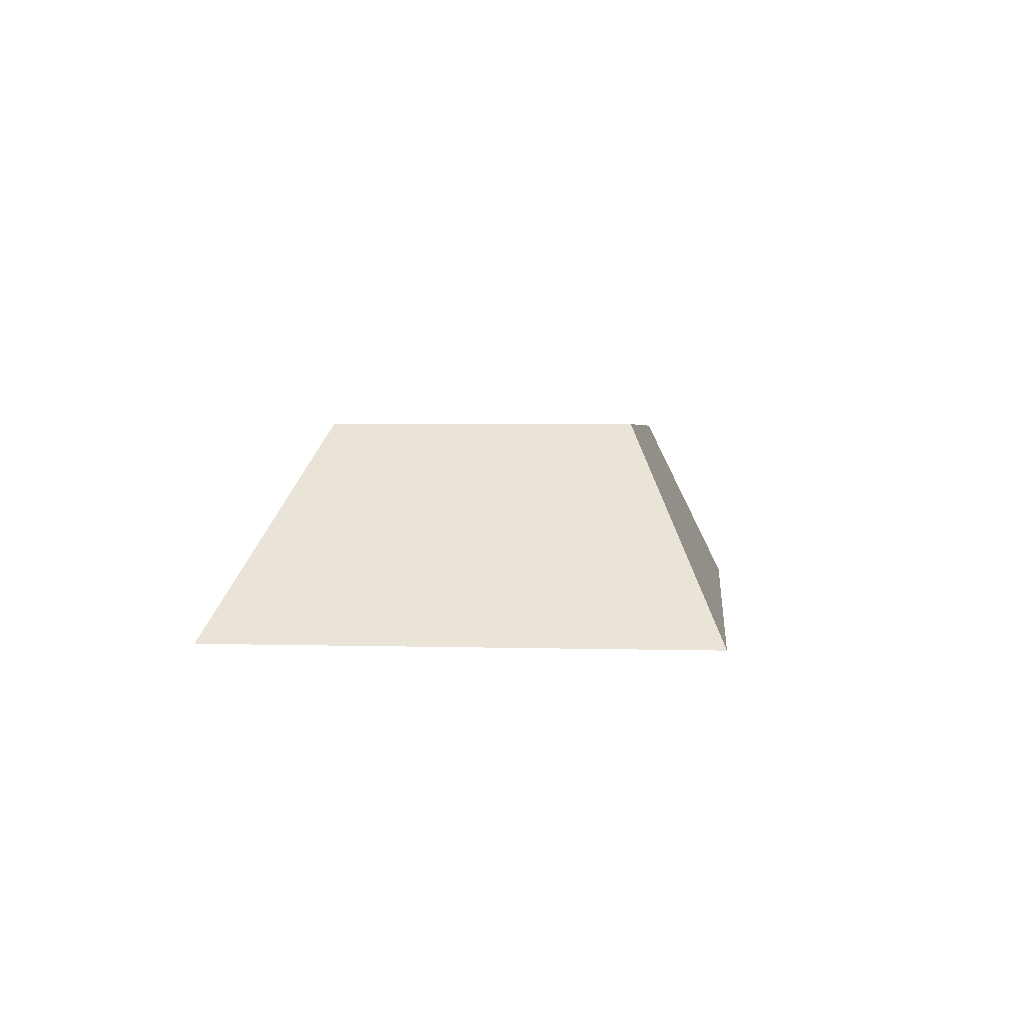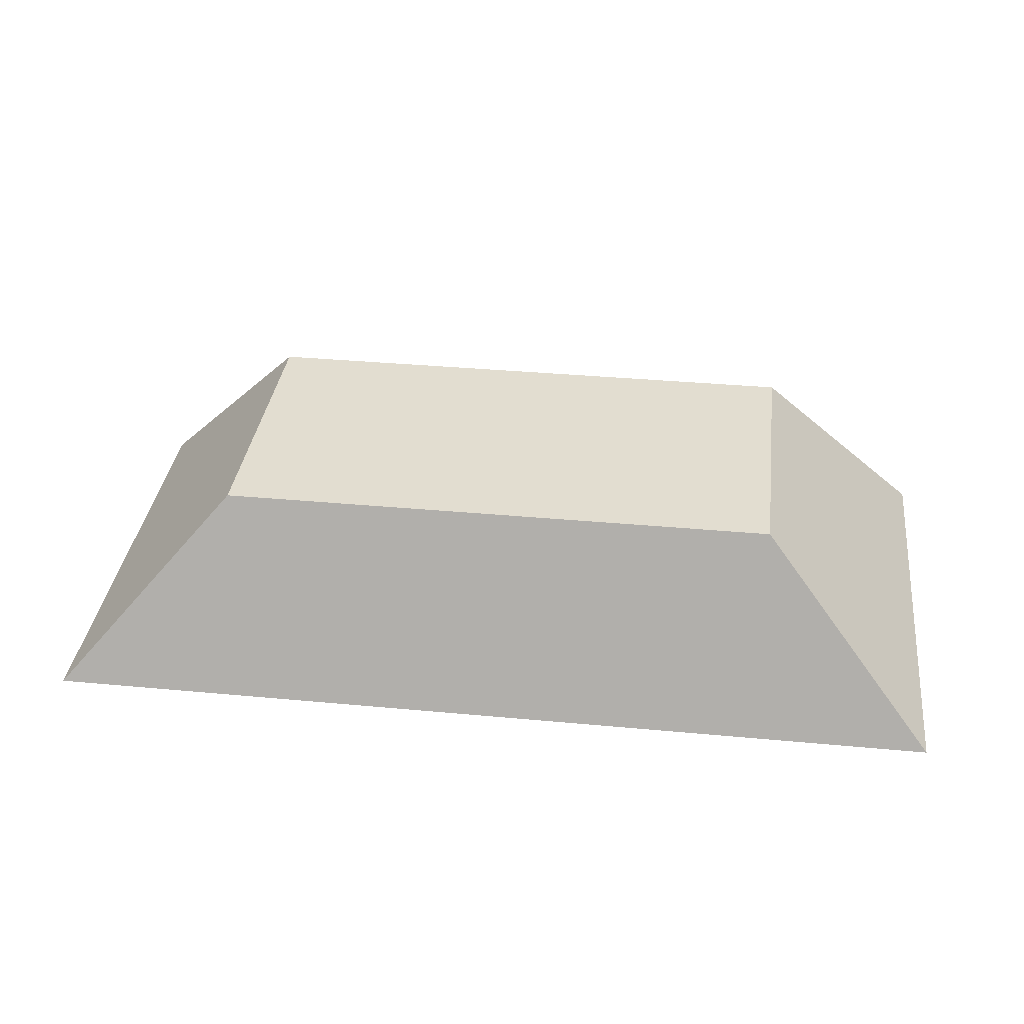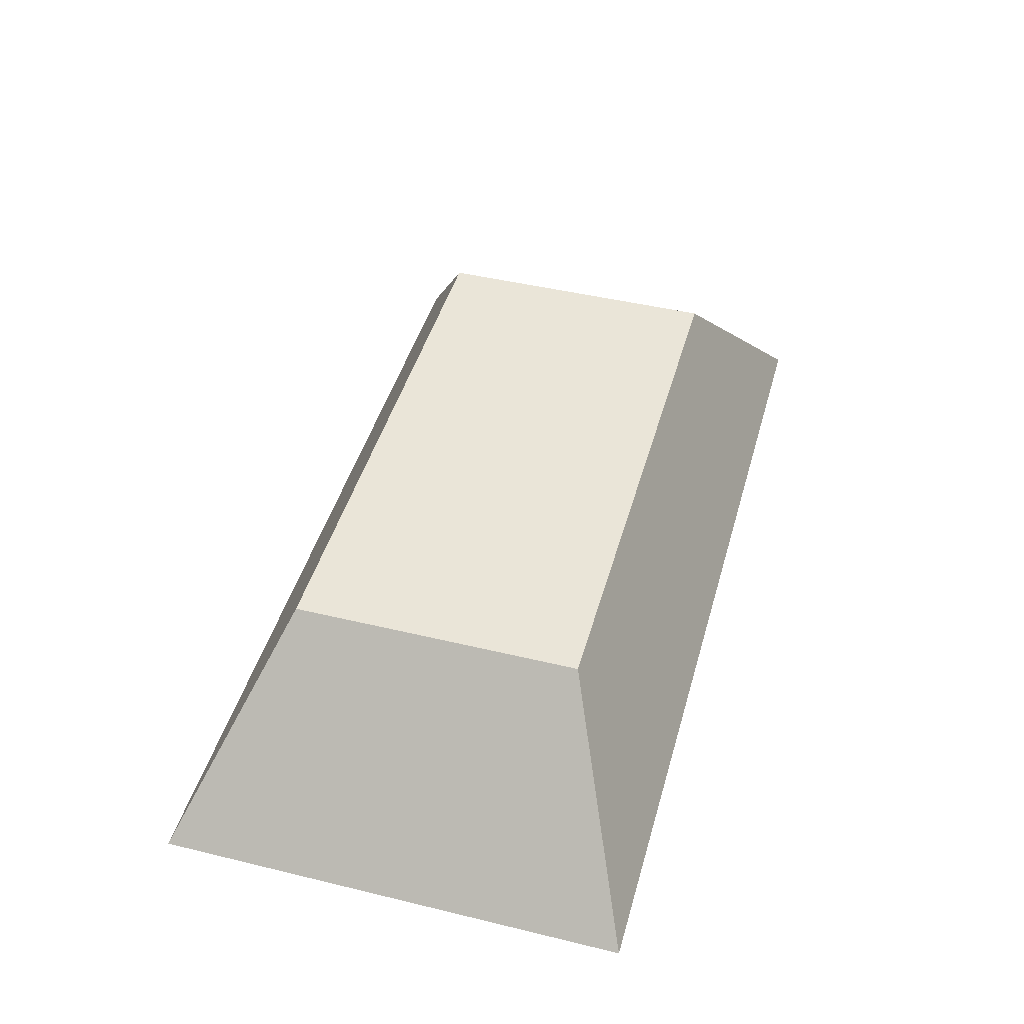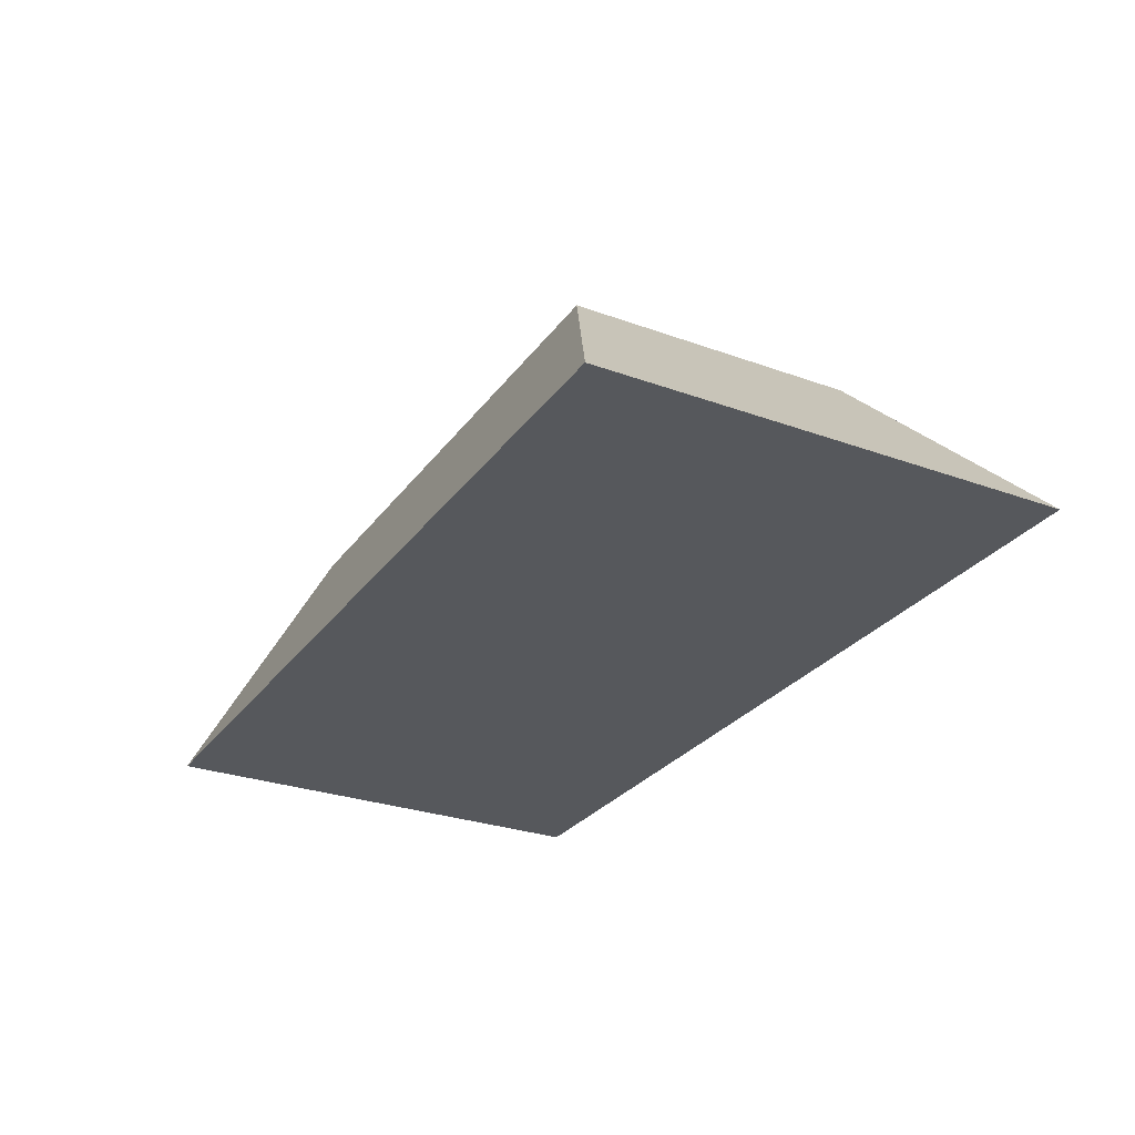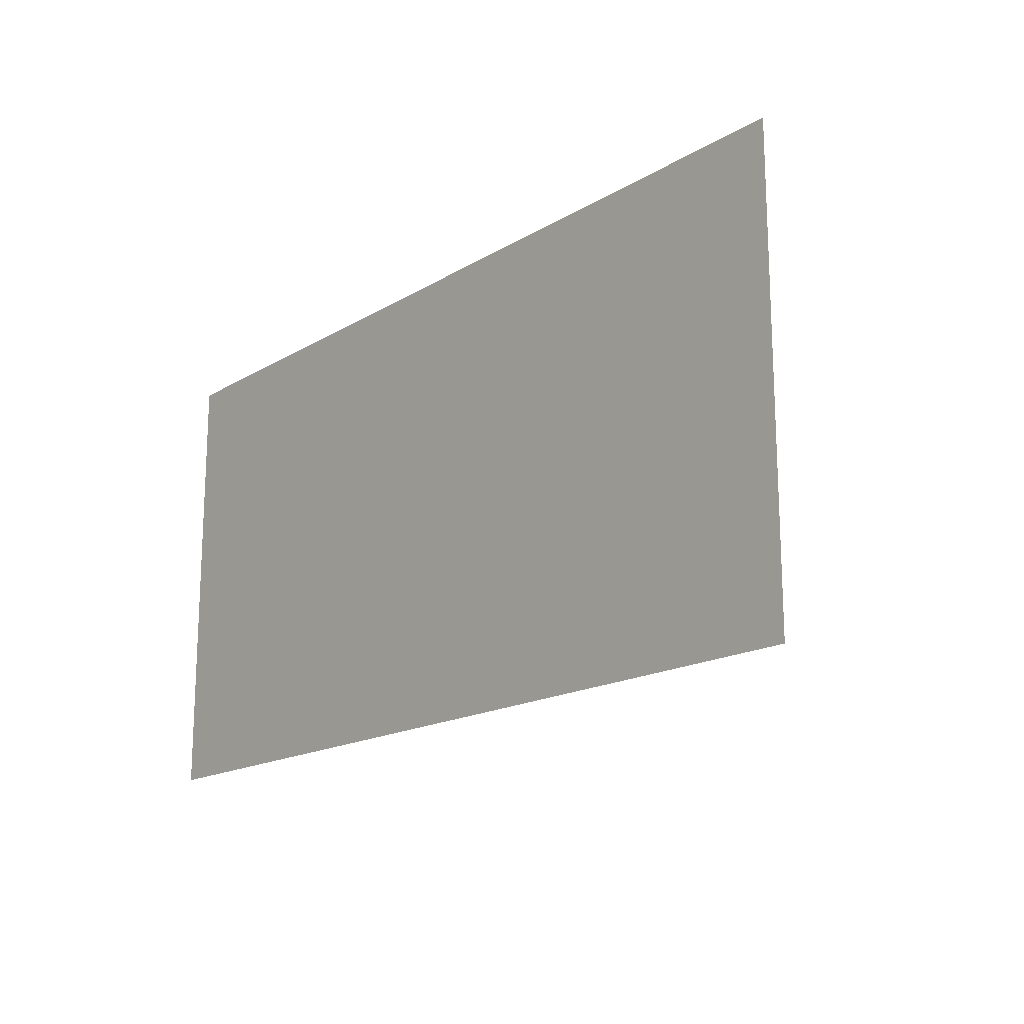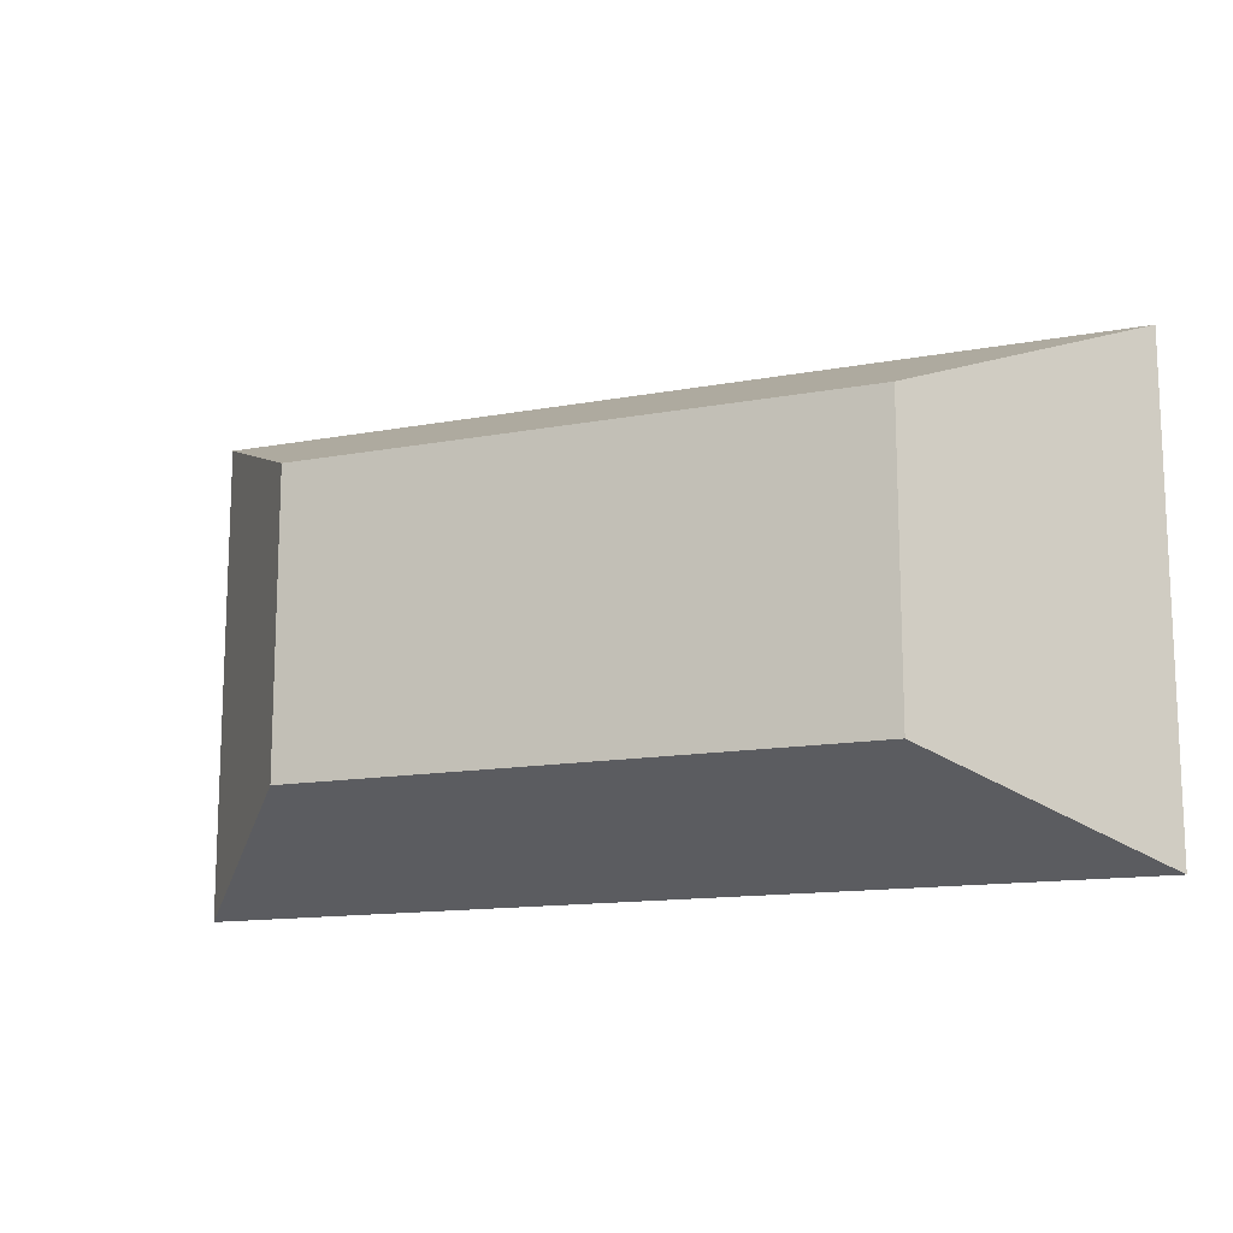
<metadata>
{"format":"obj","ext":"obj","renderer":"f3d","projection":"perspective","resolution":1024,"background":"white","views":[{"elev":2.6,"azim":-83.9,"up":"+Y"},{"elev":35.1,"azim":-172.9,"up":"+Y"},{"elev":45.3,"azim":-74.4,"up":"+Y"},{"elev":-28.2,"azim":61.3,"up":"+Y"},{"elev":-16.8,"azim":50.0,"up":"+Z"},{"elev":-13.6,"azim":-157.2,"up":"+Z"}]}
</metadata>
<code>
o Group_4_1/Group_4/mesh16/mesh16-geometry#mesh16-geometry
v -0.7211 0.04508 0.1338
v -0.6916 0.01236 0.07029
v -0.6916 0.01236 0.149
v -0.7211 0.04508 0.08542
v -0.8447 0.01236 0.07029
v -0.8153 0.04508 0.1338
v -0.8447 0.01236 0.149
v -0.8153 0.04508 0.08542
f 1 2 3
f 2 1 4
f 5 3 2
f 2 3 5
f 3 6 1
f 4 5 2
f 3 5 7
f 7 5 3
f 6 3 7
f 5 4 8
f 5 6 7
f 6 5 8
f 3 2 1
f 4 1 2
f 1 6 3
f 6 4 1
f 1 4 6
f 2 5 4
f 7 3 6
f 4 6 8
f 8 6 4
f 8 4 5
f 7 6 5
f 8 5 6

</code>
